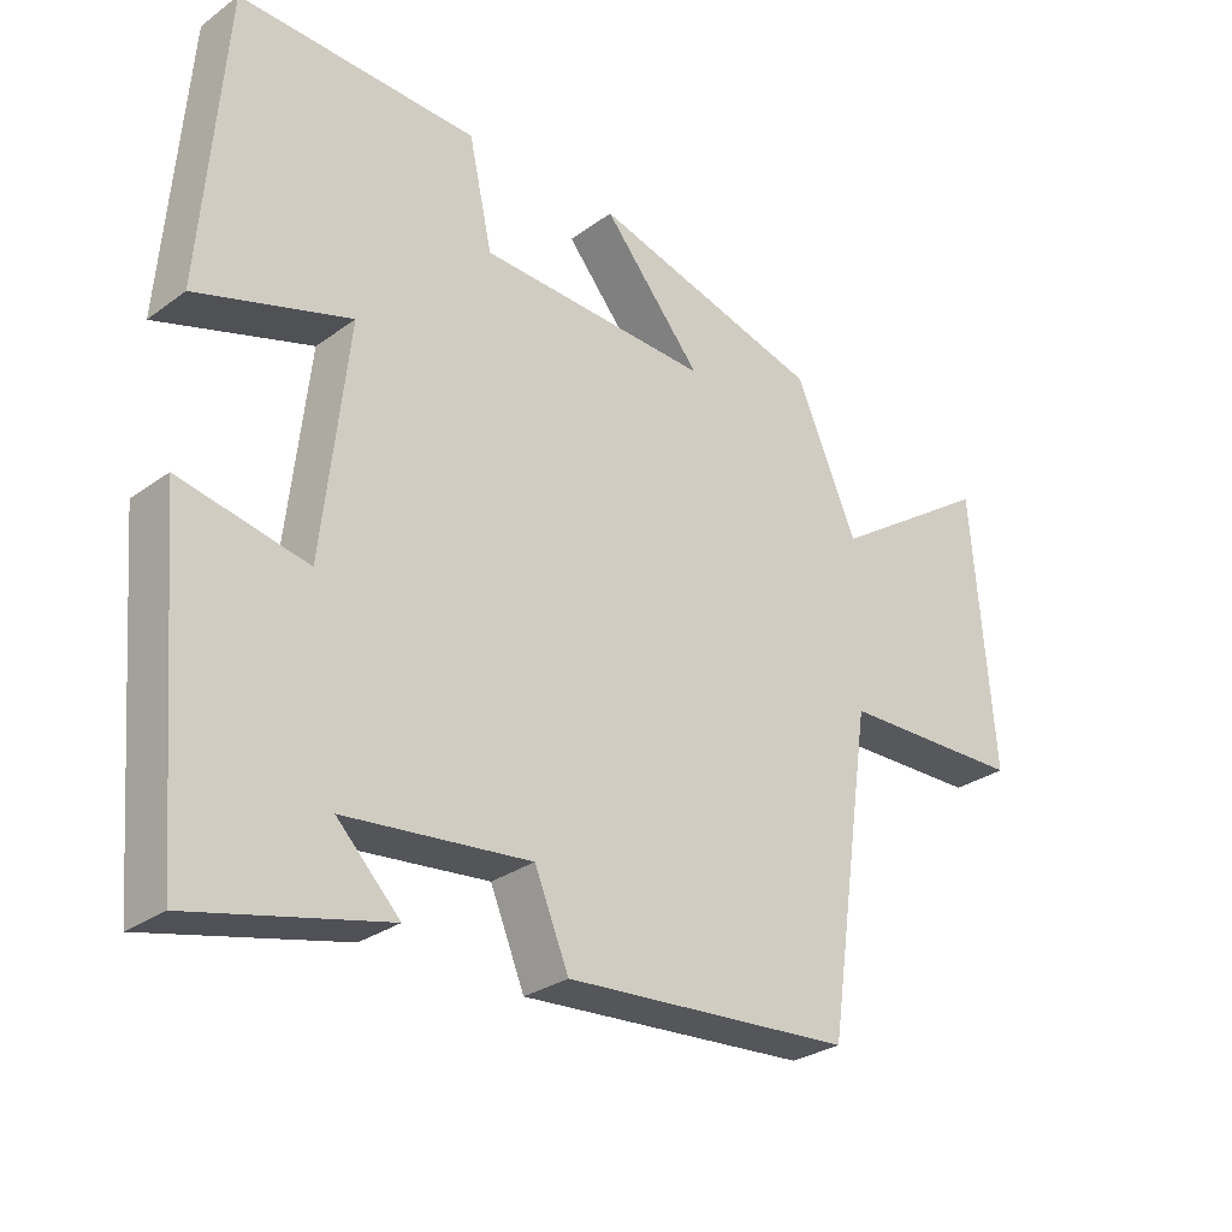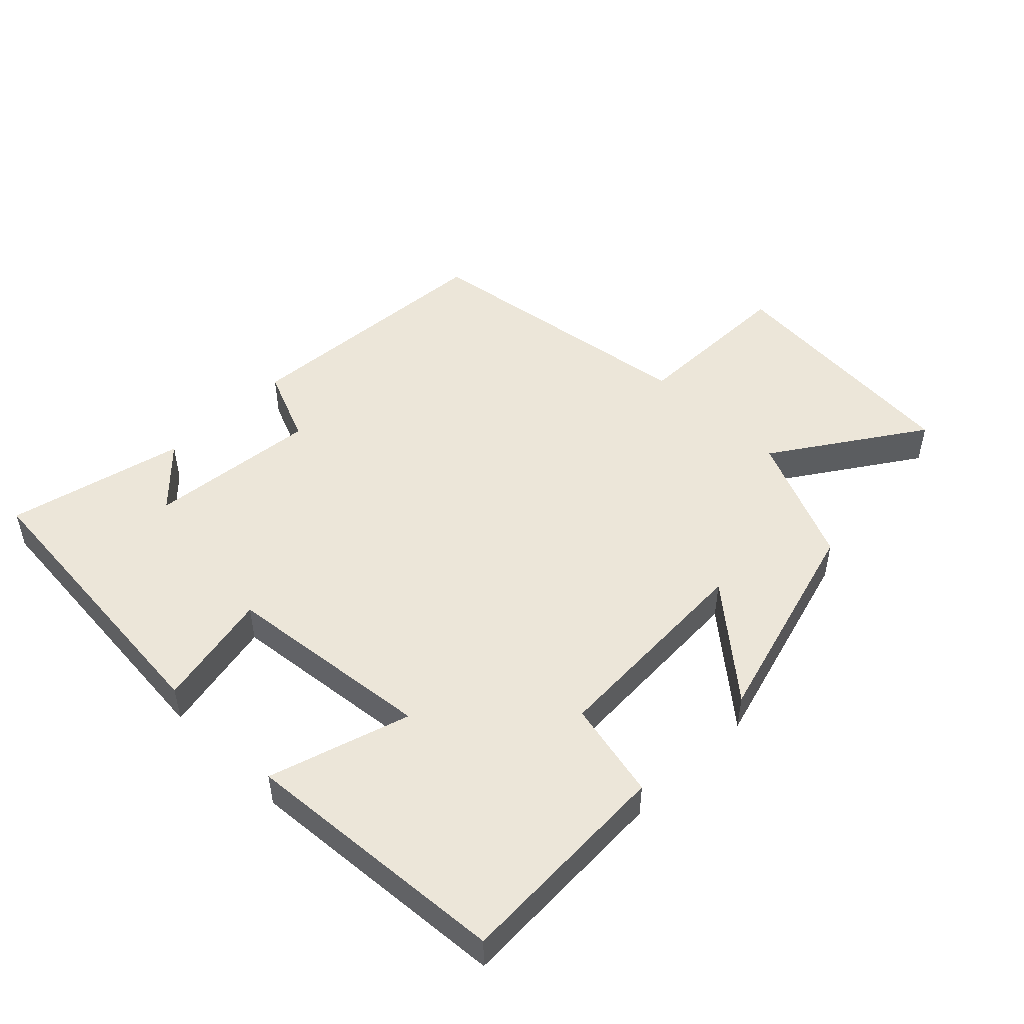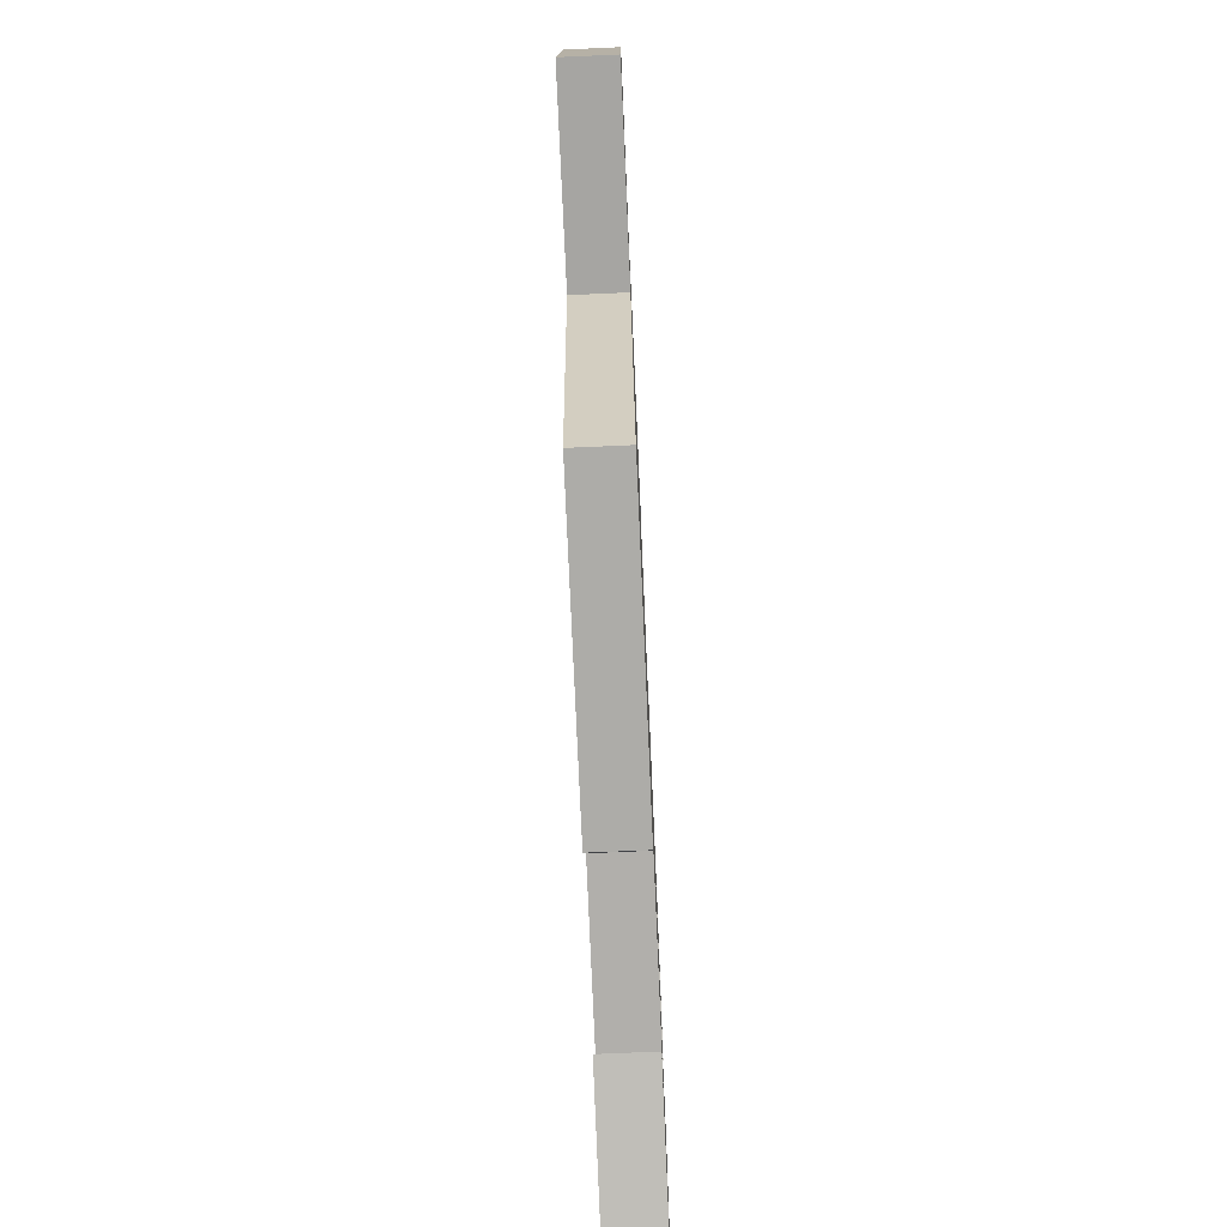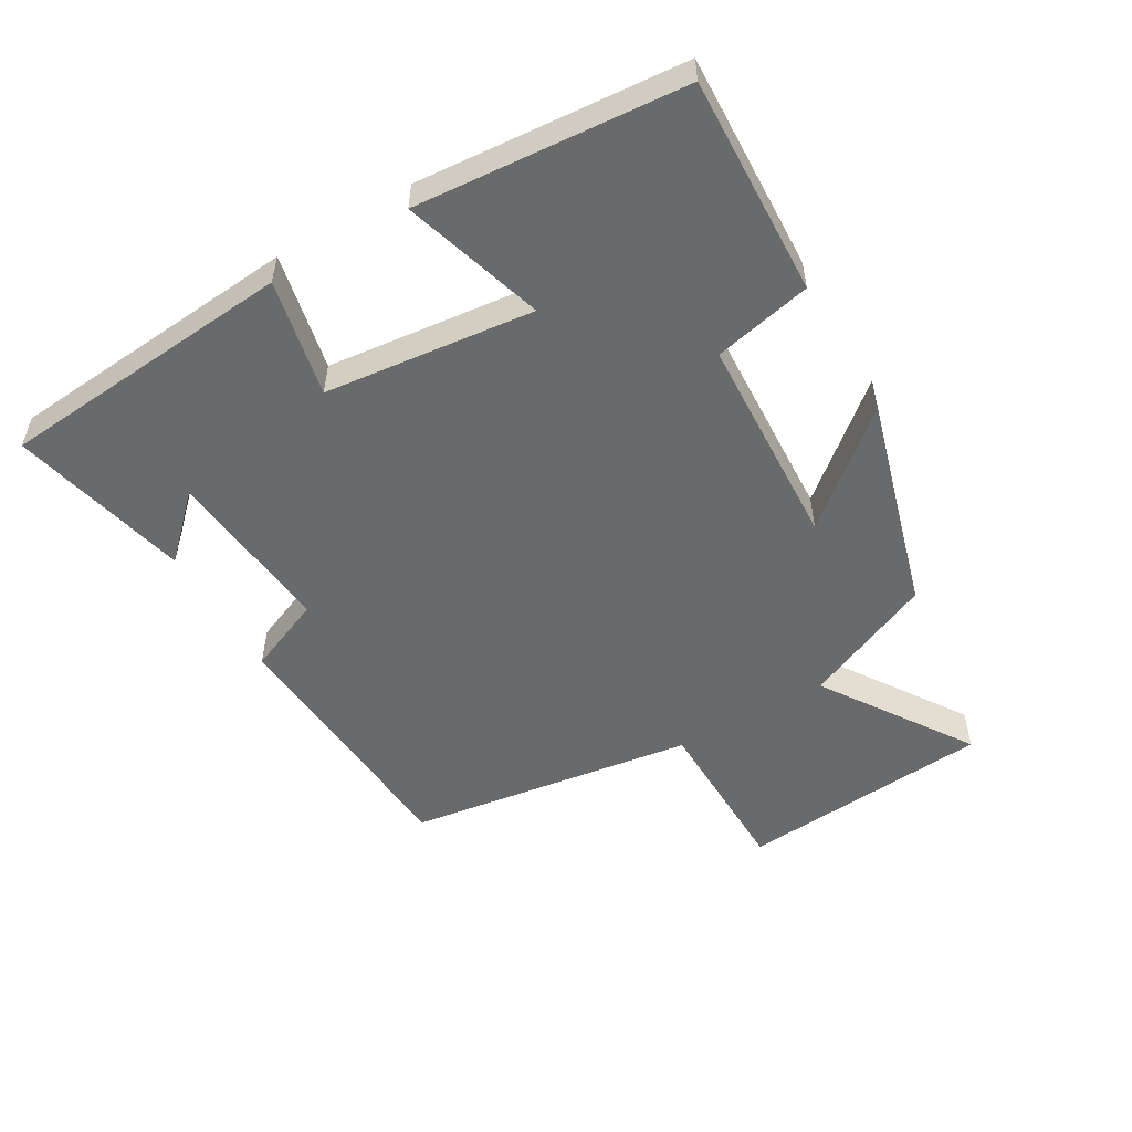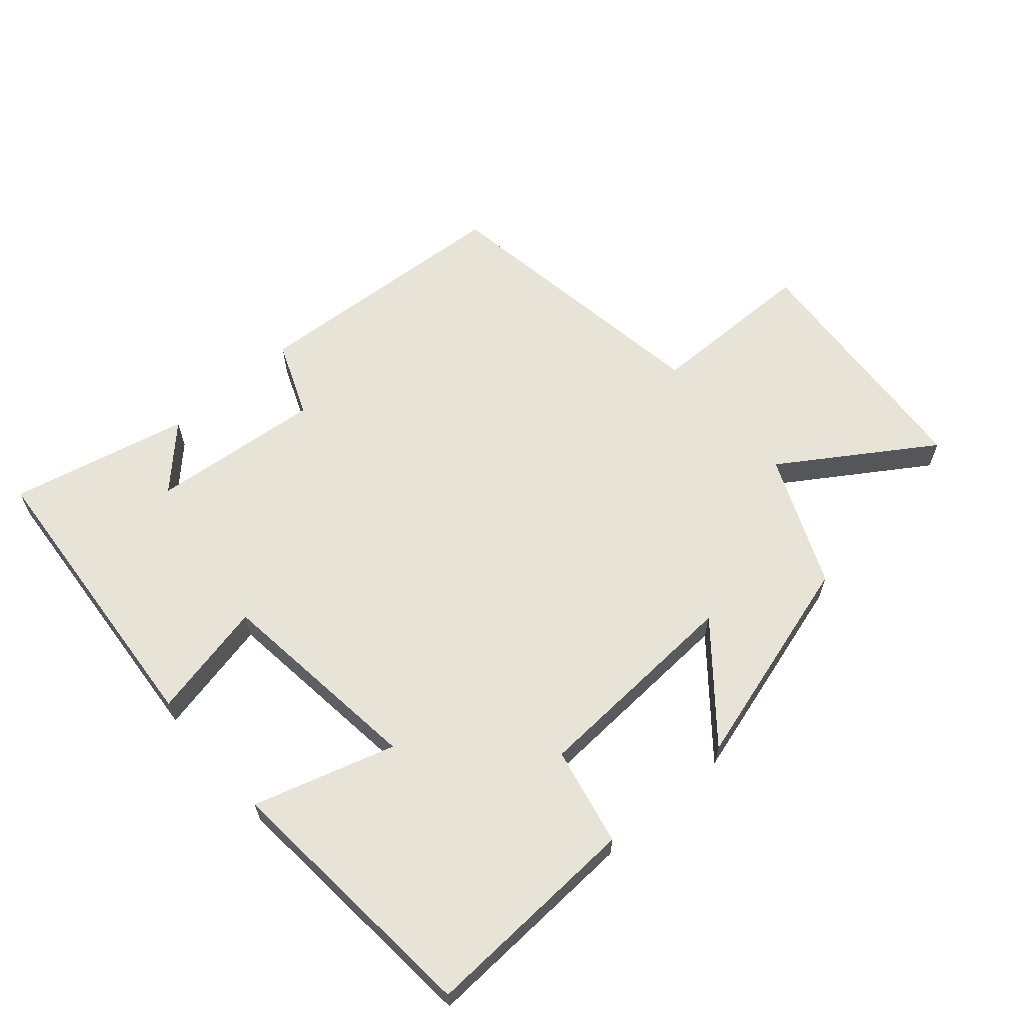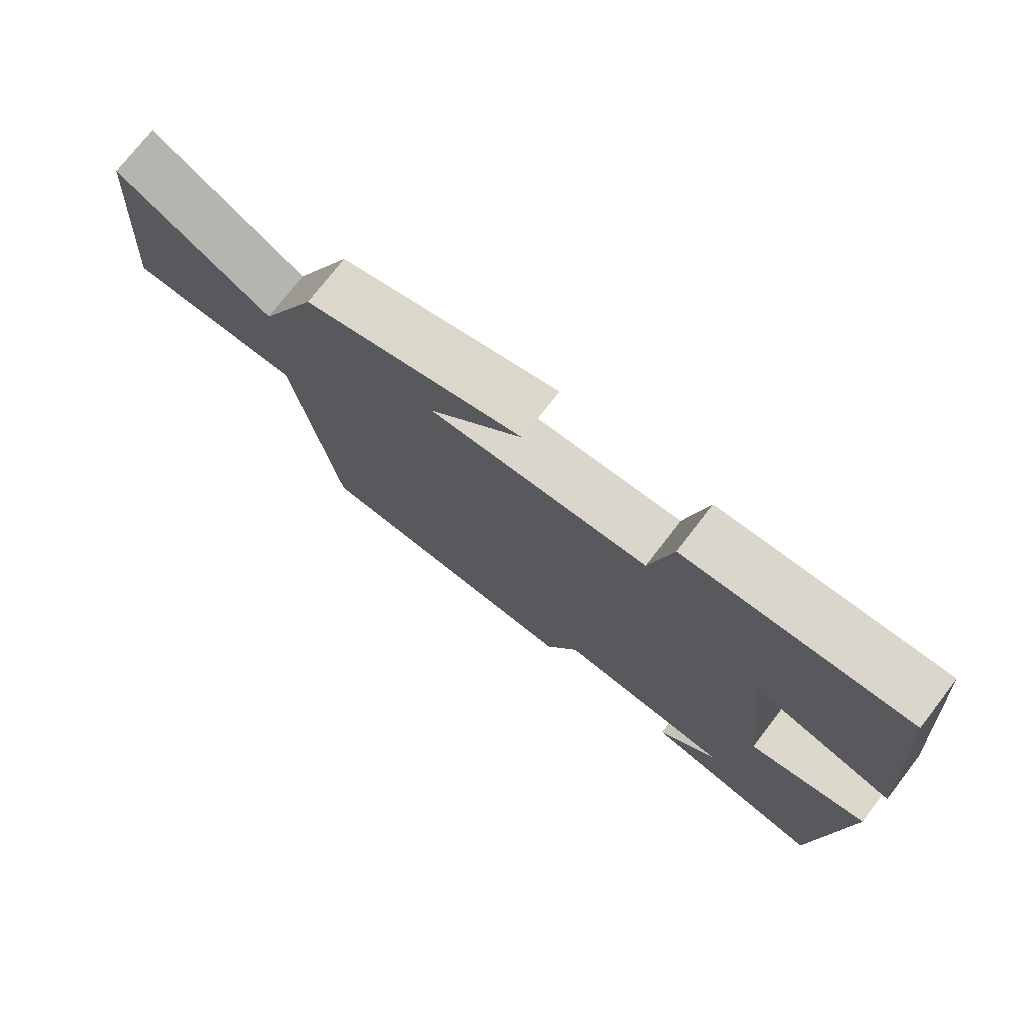
<metadata>
{"format":"obj","ext":"obj","renderer":"f3d","projection":"perspective","resolution":1024,"background":"white","views":[{"elev":-28.6,"azim":-42.8,"up":"+Z"},{"elev":48.9,"azim":-45.1,"up":"+Y"},{"elev":-72.7,"azim":92.5,"up":"+Z"},{"elev":-52.9,"azim":-59.7,"up":"+Y"},{"elev":62.7,"azim":-41.3,"up":"+Y"},{"elev":74.9,"azim":-142.3,"up":"+Z"}]}
</metadata>
<code>
v 0.413 0.07 0.407
v 0.5 0.07 0.208
v 0.726 0.07 0.358
v 0.758 0.07 -0.028
v 0.5 0.07 -0.032
v 0.436 0.07 -0.472
v 0.03 0.07 -0.5
v -0.018 0.07 -0.384
v -0.278 0.07 -0.41
v -0.19 0.07 -0.5
v -0.462 0.07 -0.564
v -0.5 0.07 -0.111
v -0.321 0.07 -0.149
v -0.285 0.07 0.171
v -0.5 0.07 0.105
v -0.467 0.07 0.514
v -0.133 0.07 0.5
v -0.1 0.07 0.35
v 0.226 0.07 0.334
v 0.087 0.07 0.5
v 0.413 0 0.407
v 0.5 0 0.208
v 0.726 0 0.358
v 0.758 0 -0.028
v 0.5 0 -0.032
v 0.436 0 -0.472
v 0.03 0 -0.5
v -0.018 0 -0.384
v -0.278 0 -0.41
v -0.19 0 -0.5
v -0.462 0 -0.564
v -0.5 0 -0.111
v -0.321 0 -0.149
v -0.285 0 0.171
v -0.5 0 0.105
v -0.467 0 0.514
v -0.133 0 0.5
v -0.1 0 0.35
v 0.226 0 0.334
v 0.087 0 0.5
f 19 20 1 2
f 18 19 2
f 16 17 18
f 15 16 18
f 14 15 18
f 13 14 18 2
f 11 12 13
f 9 10 11
f 9 11 13
f 8 9 13 2
f 7 8 2
f 6 7 2
f 5 6 2
f 2 3 4 5
f 22 21 40 39
f 22 39 38
f 38 37 36
f 38 36 35
f 38 35 34
f 22 38 34 33
f 33 32 31
f 31 30 29
f 33 31 29
f 22 33 29 28
f 22 28 27
f 22 27 26
f 22 26 25
f 25 24 23 22
f 1 21 22 2
f 2 22 23 3
f 3 23 24 4
f 4 24 25 5
f 5 25 26 6
f 6 26 27 7
f 7 27 28 8
f 8 28 29 9
f 9 29 30 10
f 10 30 31 11
f 11 31 32 12
f 12 32 33 13
f 13 33 34 14
f 14 34 35 15
f 15 35 36 16
f 16 36 37 17
f 17 37 38 18
f 18 38 39 19
f 19 39 40 20
f 20 40 21 1

</code>
